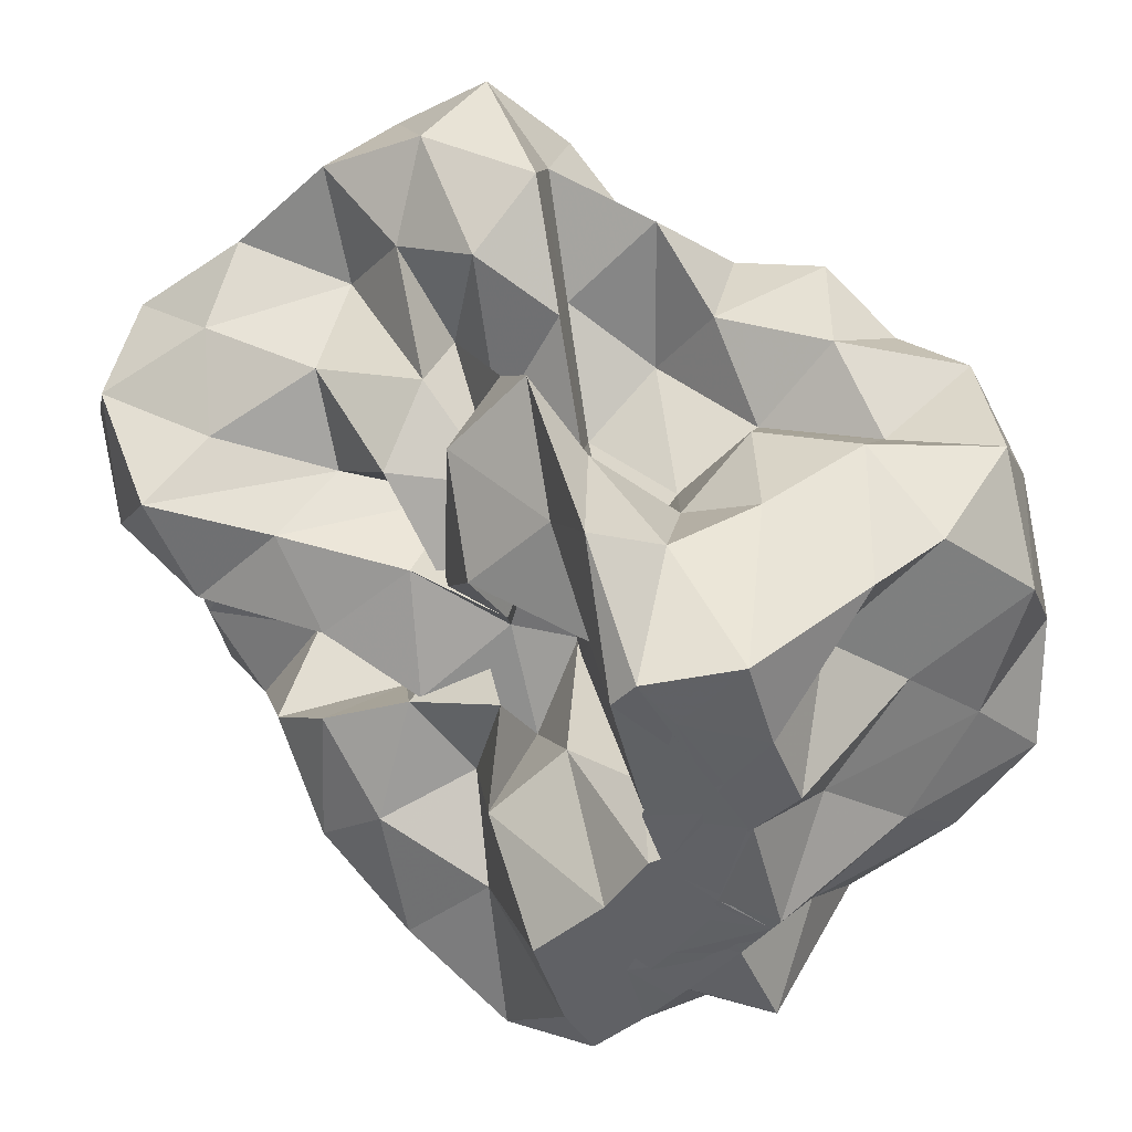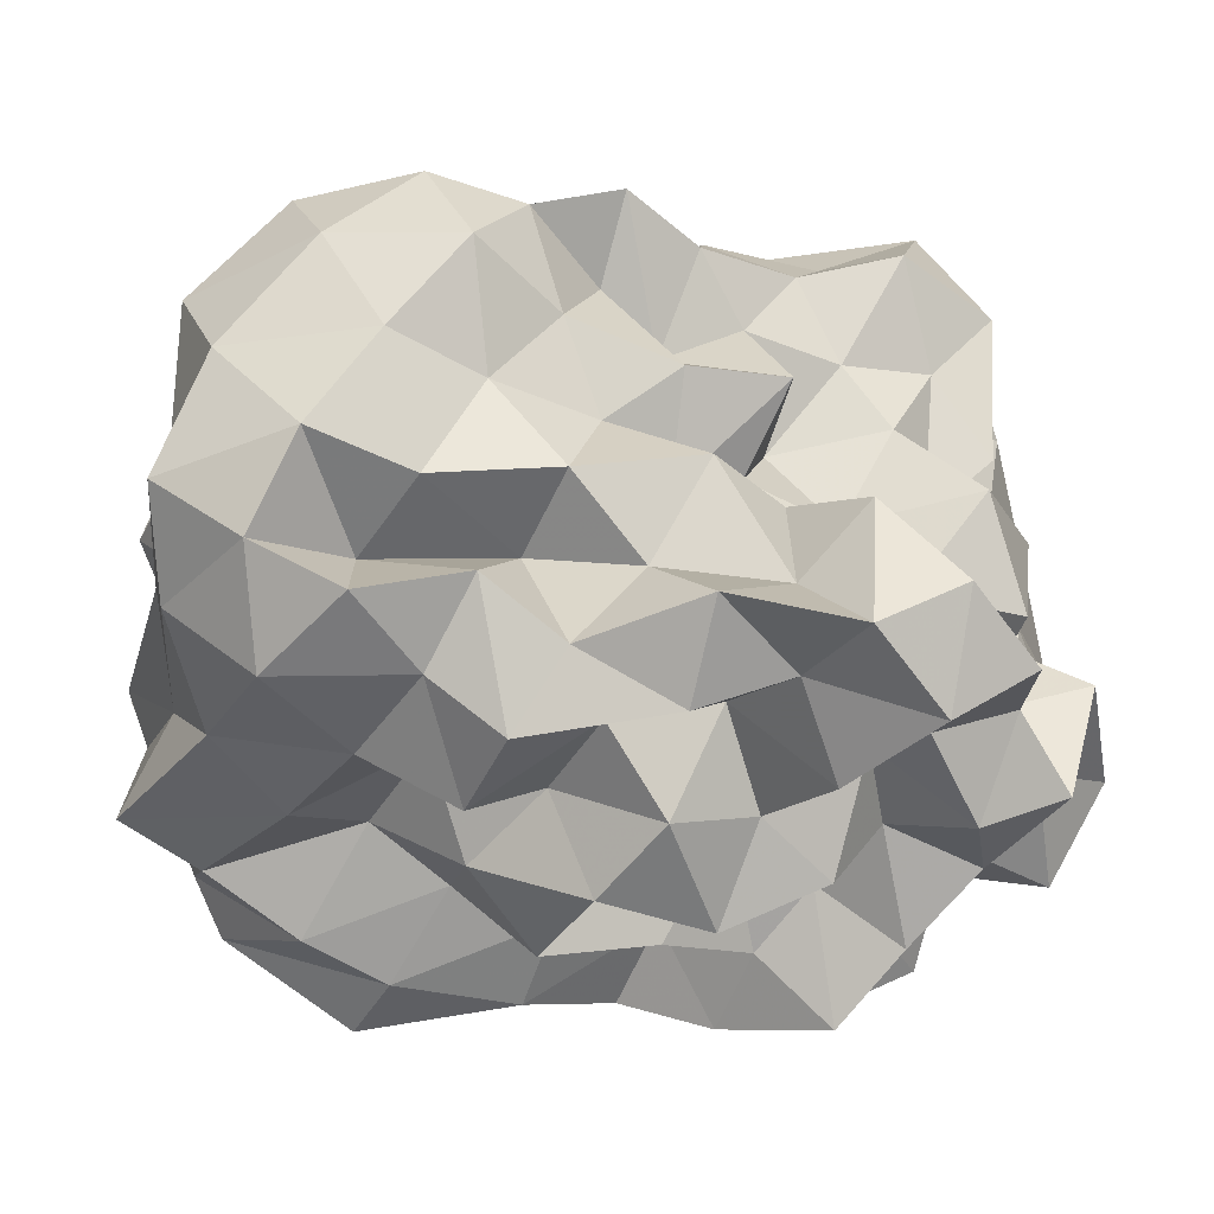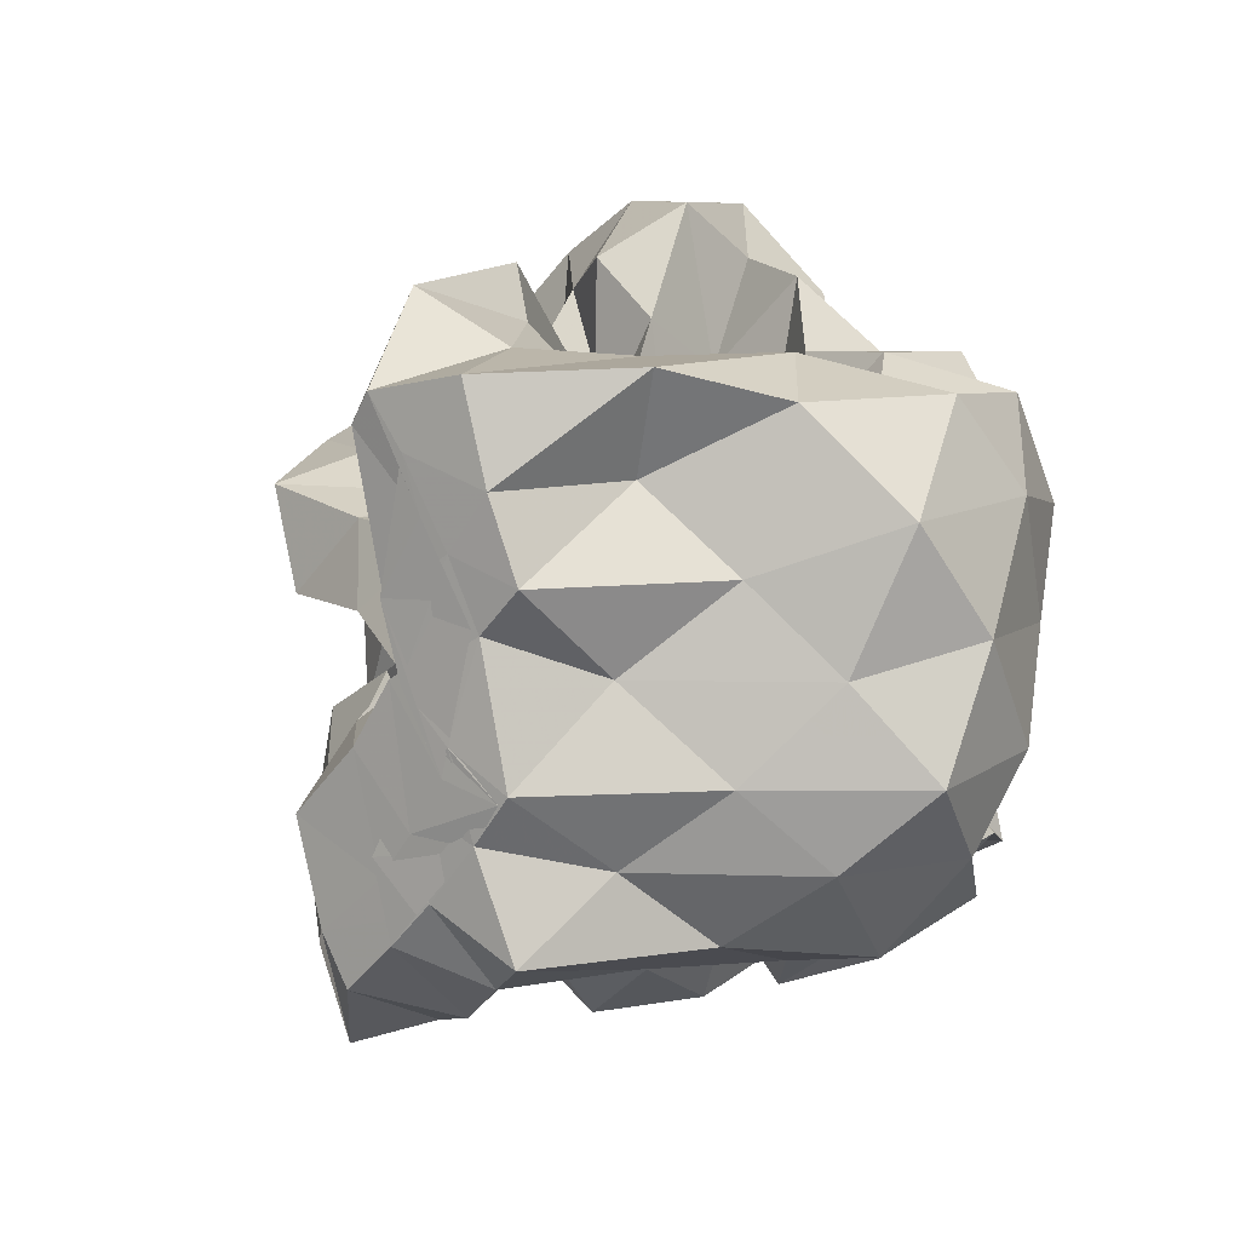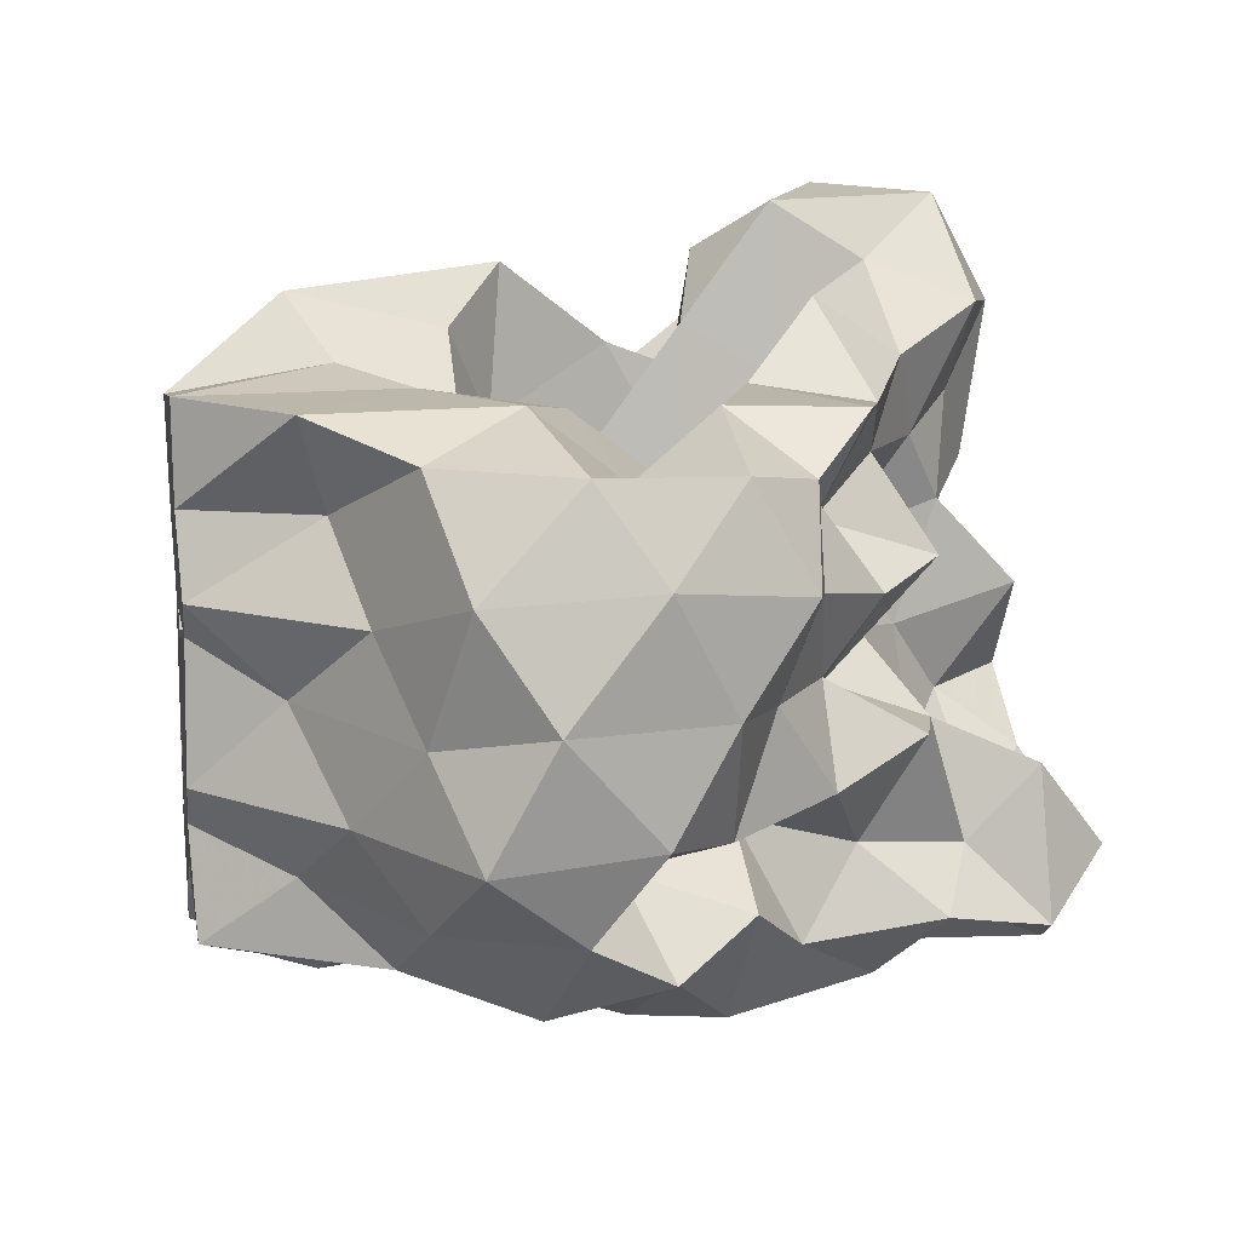
<metadata>
{"format":"obj","ext":"obj","renderer":"f3d","projection":"perspective","resolution":1024,"background":"white","views":[{"elev":42.7,"azim":-104.7,"up":"+Z"},{"elev":-33.1,"azim":15.4,"up":"+Z"},{"elev":8.6,"azim":-67.3,"up":"+Z"},{"elev":16.0,"azim":-23.9,"up":"+Z"}]}
</metadata>
<code>
v -0.2944 -0.02086 0.5333
v -0.1589 -0.03663 -0.8444
v 0.9696 0.08932 0.3566
v 0.7897 0.1879 0.6416
v 0.9414 0.5096 0.73
v 0.7505 0.8379 0.7422
v 0.5166 0.9981 0.6002
v 0.2182 1.051 0.4049
v 0.06767 0.6723 0.306
v -0.1018 0.3104 0.2636
v -0.6809 0.3104 0.2702
v -0.4814 0.145 0.4422
v -0.8305 0.1206 0.2059
v -1.494 0.12 0.2385
v -1.539 -0.01273 0.433
v -1.527 0.04318 0.5906
v -1.585 -0.2194 0.5063
v -1.249 -0.477 0.5148
v -1.131 -0.8658 0.7135
v -0.8046 -1.18 0.722
v -0.3929 -1.225 0.6986
v -0.1291 -1.082 0.635
v -0.01139 -0.7656 0.552
v 0.1115 -0.5988 0.3954
v 0.3451 -0.488 0.5405
v 0.5889 -0.2715 0.5239
v 0.8242 -0.05987 0.5966
v 0.5937 0.1879 0.2697
v 0.9199 0.3383 0.3611
v 0.9568 0.7805 0.4566
v 0.816 1.163 0.503
v 0.5163 1.349 0.4045
v 0.06387 1.296 0.3055
v -0.1017 0.9126 0.2335
v -0.3467 0.5386 0.2181
v -0.536 0.2671 0.09795
v -0.5282 0.04976 -0.01868
v -1.246 0.04825 0.07096
v -1.571 -0.167 0.1597
v -1.496 0.1246 0.2134
v -1.552 -0.09439 0.3437
v -1.599 -0.3092 0.2718
v -1.232 -0.7591 0.2735
v -1.115 -1.18 0.425
v -0.6501 -1.326 0.4514
v -0.2218 -1.289 0.3846
v -0.05461 -0.9862 0.2998
v 0.2384 -0.7836 0.2139
v 0.5086 -0.6015 0.2512
v 0.346 -0.2686 0.2382
v 0.722 -0.208 0.3084
v 0.7682 -0.01637 0.1148
v 0.722 0.38 0.02587
v 0.9423 0.6057 0.09824
v 0.9707 1.05 0.1691
v 0.7993 1.349 0.1008
v 0.2762 1.358 0.05714
v -0.04142 1.167 -0.02206
v -0.3022 0.8159 -0.02213
v -0.5428 0.5599 -0.1396
v -0.6682 0.2187 -0.2663
v -0.9811 0.2068 -0.02039
v -1.497 0.1011 0.006278
v -1.554 -0.07356 -0.2281
v -1.516 0.05894 -0.001897
v -1.564 -0.1857 0.1439
v -1.37 -0.468 0.02215
v -1.184 -1.023 0.02363
v -0.9446 -1.326 0.1152
v -0.4535 -1.318 0.09113
v -0.2364 -1.085 0.04214
v 0.01623 -0.8465 0.02158
v 0.1454 -0.6014 -0.07733
v 0.3226 -0.4626 0.02593
v 0.5571 -0.2654 -0.04363
v 0.9868 -0.2305 0.02744
v 1.041 0.1882 0.1065
v 0.9564 0.4504 -0.3068
v 1.016 0.813 -0.1622
v 0.9017 1.191 -0.2064
v 0.5016 1.216 -0.082
v 0.2095 0.9647 -0.0918
v -0.04064 0.6282 -0.09177
v -0.3008 0.3218 -0.09149
v -0.7589 0.3563 -0.01152
v -0.9995 0.4564 -0.2108
v -1.469 0.2214 -0.1827
v -1.526 0.03118 -0.384
v -1.599 -0.2505 -0.2723
v -1.559 -0.09362 -0.145
v -1.599 -0.2775 -0.2494
v -1.306 -0.7698 -0.248
v -1.125 -1.263 -0.244
v -0.6613 -1.348 -0.2136
v -0.3947 -1.153 -0.2896
v -0.02442 -1.023 -0.2488
v 0.3357 -0.8753 -0.1734
v 0.4771 -0.6359 -0.2119
v 0.5239 -0.4365 -0.3752
v 0.7305 -0.212 -0.2767
v 1.041 -0.02872 -0.2859
v 0.8488 0.2063 -0.172
v 1.154 0.6634 -0.4602
v 0.9571 0.9872 -0.4941
v 0.5955 1.018 -0.307
v 0.3178 1.108 -0.4277
v 0.1086 0.7664 -0.3883
v -0.2373 0.5498 -0.3824
v -0.5395 0.5973 -0.151
v -0.6544 0.4143 -0.385
v -1.412 0.4228 -0.386
v -1.496 0.1315 -0.5165
v -1.563 -0.1646 -0.3972
v -1.501 0.07462 -0.2887
v -1.571 -0.1698 -0.3891
v -1.357 -0.4683 -0.4749
v -1.177 -0.9958 -0.4784
v -0.84 -1.251 -0.4785
v -0.6354 -0.9618 -0.3953
v -0.2243 -0.7971 -0.3586
v 0.1414 -0.8349 -0.4742
v 0.5244 -0.7659 -0.5525
v 0.7497 -0.7982 -0.3374
v 0.73 -0.5163 -0.5969
v 0.9369 -0.3611 -0.4411
v 0.8407 0.07892 -0.5165
v 1.192 0.2045 -0.3997
v 0.9543 0.7242 -0.7548
v 0.6217 0.829 -0.6101
v 0.4874 1.037 -0.8206
v 0.1552 0.9654 -0.6914
v -0.1755 0.9674 -0.4844
v -0.3974 0.8529 -0.3003
v -0.6734 0.735 -0.5099
v -0.9284 0.4459 -0.6355
v -1.443 0.3341 -0.6875
v -1.529 0.01426 -0.5928
v -1.493 0.1571 -0.4618
v -1.533 -0.02555 -0.56
v -1.589 -0.2925 -0.6943
v -1.156 -0.6746 -0.6978
v -0.8742 -1.016 -0.759
v -0.5661 -1.188 -0.6483
v -0.2644 -1.043 -0.5489
v -0.05541 -0.8959 -0.7222
v 0.3613 -0.977 -0.6823
v 0.7443 -0.8974 -0.7946
v 0.987 -0.7677 -0.6258
v 1.111 -0.4795 -0.744
v 1.009 -0.143 -0.654
v 1.102 0.1359 -0.7909
v 0.9897 0.3719 -0.5681
v 1.009 0.03166 0.8386
v 0.8984 0.2749 0.9999
v 0.6922 0.5581 1.021
v 0.5295 0.5188 0.6713
v 0.225 0.6984 0.6001
v -0.1815 0.5746 0.4853
v -0.4204 0.4444 0.1939
v -0.7379 0.4407 0.4971
v -1.045 0.1548 0.4739
v -1.468 0.2138 0.6495
v -1.5 0.151 0.7386
v -1.564 -0.1414 0.7921
v -1.356 -0.5677 0.8079
v -0.7928 -0.7361 0.817
v -0.5723 -0.8896 0.6222
v -0.2792 -0.8157 0.7898
v 0.1105 -0.9229 0.7715
v 0.2636 -0.671 0.7232
v 0.4877 -0.3882 0.7859
v 0.7971 -0.2709 0.8984
v 0.7969 0.002219 1.178
v 0.5359 0.2739 1.188
v 0.3617 0.3992 0.9176
v -0.000108 0.4046 0.6718
v -0.3195 0.2513 0.4789
v -0.4412 0.4278 0.761
v -0.8353 0.2166 0.7689
v -1.14 0.1984 0.9893
v -1.078 -0.0544 0.8289
v -0.9565 -0.3712 0.8073
v -0.5643 -0.4662 0.7367
v -0.3218 -0.5743 0.5342
v -0.05065 -0.5067 0.7715
v 0.2048 -0.3901 0.9744
v 0.5069 -0.1243 1.017
v 0.2532 -0.02067 1.188
v 0.1125 0.2129 1.026
v 0.2401 0.2505 0.6037
v -0.1645 0.1982 0.7719
v -0.4931 0.1984 1.03
v -0.7013 0.07031 0.8746
v -0.7682 -0.1916 0.6514
v -0.4541 -0.2797 0.438
v 0.07175 -0.3615 0.5065
v 0.2358 -0.1153 0.6931
v -0.02714 -0.0203 0.8545
v -0.003443 0.172 0.4813
v -0.5404 0.1726 0.5735
v -0.6807 -0.03054 0.3658
v -0.06751 -0.1038 0.3663
v 0.6987 0.4958 -0.6905
v 0.406 0.6231 -0.8055
v 0.2571 0.8288 -1.014
v -0.1141 0.8256 -0.8335
v -0.4846 0.892 -0.7369
v -0.8071 0.6859 -0.9141
v -1.103 0.4357 -1.095
v -1.466 0.2485 -0.8319
v -1.506 0.09896 -0.6901
v -1.377 -0.1384 -0.8125
v -1.017 -0.3955 -0.8204
v -0.7131 -0.6969 -0.84
v -0.4496 -0.9115 -0.7603
v -0.2433 -0.8184 -0.9361
v 0.2318 -0.7743 -0.9008
v 0.5005 -0.6421 -0.76
v 0.8825 -0.6243 -0.9476
v 0.7862 -0.3291 -0.7988
v 0.8578 -0.03477 -0.9445
v 0.8168 0.3165 -0.8814
v 0.563 0.4361 -1.045
v 0.3253 0.5446 -1.22
v -0.04978 0.6356 -1.128
v -0.3639 0.6888 -0.979
v -0.5908 0.4721 -1.056
v -0.9274 0.2477 -1.054
v -1.137 0.05896 -0.9739
v -0.87 -0.1452 -0.7278
v -0.5933 -0.4434 -0.6884
v -0.4383 -0.5783 -0.9898
v -0.04313 -0.6059 -0.7847
v 0.2527 -0.4394 -0.6789
v 0.5464 -0.4134 -0.9814
v 0.586 -0.1307 -0.6943
v 0.5637 0.1542 -0.7866
v 0.3256 0.3219 -0.8594
v 0.1214 0.4229 -1.004
v -0.1755 0.4728 -0.8391
v -0.4275 0.2515 -0.9124
v -0.6862 0.05882 -0.856
v -0.5474 -0.2204 -0.9568
v -0.2705 -0.3664 -0.8285
v 0.08226 -0.4095 -1.015
v 0.2844 -0.1832 -0.902
v 0.4356 0.03986 -1.016
v 0.1265 0.1029 -0.757
v -0.09102 0.1803 -1.066
v -0.4069 0.008164 -1.145
v -0.1691 -0.2484 -1.131
v 0.1204 -0.0365 -1.165
f 3 28 4
f 4 28 29
f 4 29 5
f 5 29 30
f 5 30 6
f 6 30 31
f 6 31 7
f 7 31 32
f 7 32 8
f 8 32 33
f 8 33 9
f 9 33 34
f 9 34 10
f 10 34 35
f 10 35 11
f 11 35 36
f 11 36 12
f 12 36 37
f 12 37 13
f 13 37 38
f 13 38 14
f 14 38 39
f 14 39 15
f 15 39 40
f 15 40 16
f 16 40 41
f 16 41 17
f 17 41 42
f 17 42 18
f 18 42 43
f 18 43 19
f 19 43 44
f 19 44 20
f 20 44 45
f 20 45 21
f 21 45 46
f 21 46 22
f 22 46 47
f 22 47 23
f 23 47 48
f 23 48 24
f 24 48 49
f 24 49 25
f 25 49 50
f 25 50 26
f 26 50 51
f 26 51 27
f 27 51 52
f 27 52 3
f 3 52 28
f 28 53 29
f 29 53 54
f 29 54 30
f 30 54 55
f 30 55 31
f 31 55 56
f 31 56 32
f 32 56 57
f 32 57 33
f 33 57 58
f 33 58 34
f 34 58 59
f 34 59 35
f 35 59 60
f 35 60 36
f 36 60 61
f 36 61 37
f 37 61 62
f 37 62 38
f 38 62 63
f 38 63 39
f 39 63 64
f 39 64 40
f 40 64 65
f 40 65 41
f 41 65 66
f 41 66 42
f 42 66 67
f 42 67 43
f 43 67 68
f 43 68 44
f 44 68 69
f 44 69 45
f 45 69 70
f 45 70 46
f 46 70 71
f 46 71 47
f 47 71 72
f 47 72 48
f 48 72 73
f 48 73 49
f 49 73 74
f 49 74 50
f 50 74 75
f 50 75 51
f 51 75 76
f 51 76 52
f 52 76 77
f 52 77 28
f 28 77 53
f 53 78 54
f 54 78 79
f 54 79 55
f 55 79 80
f 55 80 56
f 56 80 81
f 56 81 57
f 57 81 82
f 57 82 58
f 58 82 83
f 58 83 59
f 59 83 84
f 59 84 60
f 60 84 85
f 60 85 61
f 61 85 86
f 61 86 62
f 62 86 87
f 62 87 63
f 63 87 88
f 63 88 64
f 64 88 89
f 64 89 65
f 65 89 90
f 65 90 66
f 66 90 91
f 66 91 67
f 67 91 92
f 67 92 68
f 68 92 93
f 68 93 69
f 69 93 94
f 69 94 70
f 70 94 95
f 70 95 71
f 71 95 96
f 71 96 72
f 72 96 97
f 72 97 73
f 73 97 98
f 73 98 74
f 74 98 99
f 74 99 75
f 75 99 100
f 75 100 76
f 76 100 101
f 76 101 77
f 77 101 102
f 77 102 53
f 53 102 78
f 78 103 79
f 79 103 104
f 79 104 80
f 80 104 105
f 80 105 81
f 81 105 106
f 81 106 82
f 82 106 107
f 82 107 83
f 83 107 108
f 83 108 84
f 84 108 109
f 84 109 85
f 85 109 110
f 85 110 86
f 86 110 111
f 86 111 87
f 87 111 112
f 87 112 88
f 88 112 113
f 88 113 89
f 89 113 114
f 89 114 90
f 90 114 115
f 90 115 91
f 91 115 116
f 91 116 92
f 92 116 117
f 92 117 93
f 93 117 118
f 93 118 94
f 94 118 119
f 94 119 95
f 95 119 120
f 95 120 96
f 96 120 121
f 96 121 97
f 97 121 122
f 97 122 98
f 98 122 123
f 98 123 99
f 99 123 124
f 99 124 100
f 100 124 125
f 100 125 101
f 101 125 126
f 101 126 102
f 102 126 127
f 102 127 78
f 78 127 103
f 103 128 104
f 104 128 129
f 104 129 105
f 105 129 130
f 105 130 106
f 106 130 131
f 106 131 107
f 107 131 132
f 107 132 108
f 108 132 133
f 108 133 109
f 109 133 134
f 109 134 110
f 110 134 135
f 110 135 111
f 111 135 136
f 111 136 112
f 112 136 137
f 112 137 113
f 113 137 138
f 113 138 114
f 114 138 139
f 114 139 115
f 115 139 140
f 115 140 116
f 116 140 141
f 116 141 117
f 117 141 142
f 117 142 118
f 118 142 143
f 118 143 119
f 119 143 144
f 119 144 120
f 120 144 145
f 120 145 121
f 121 145 146
f 121 146 122
f 122 146 147
f 122 147 123
f 123 147 148
f 123 148 124
f 124 148 149
f 124 149 125
f 125 149 150
f 125 150 126
f 126 150 151
f 126 151 127
f 127 151 152
f 127 152 103
f 103 152 128
f 153 154 173
f 154 174 173
f 154 155 174
f 155 175 174
f 155 156 175
f 156 176 175
f 156 157 176
f 157 158 176
f 158 177 176
f 158 159 177
f 159 178 177
f 159 160 178
f 160 179 178
f 160 161 179
f 161 162 179
f 162 180 179
f 162 163 180
f 163 181 180
f 163 164 181
f 164 182 181
f 164 165 182
f 165 166 182
f 166 183 182
f 166 167 183
f 167 184 183
f 167 168 184
f 168 185 184
f 168 169 185
f 169 170 185
f 170 186 185
f 170 171 186
f 171 187 186
f 171 172 187
f 172 173 187
f 172 153 173
f 173 174 188
f 174 189 188
f 174 175 189
f 175 190 189
f 175 176 190
f 176 177 190
f 177 191 190
f 177 178 191
f 178 192 191
f 178 179 192
f 179 180 192
f 180 193 192
f 180 181 193
f 181 194 193
f 181 182 194
f 182 183 194
f 183 195 194
f 183 184 195
f 184 196 195
f 184 185 196
f 185 186 196
f 186 197 196
f 186 187 197
f 187 188 197
f 187 173 188
f 188 189 198
f 189 199 198
f 189 190 199
f 190 191 199
f 191 200 199
f 191 192 200
f 192 193 200
f 193 201 200
f 193 194 201
f 194 195 201
f 195 202 201
f 195 196 202
f 196 197 202
f 197 198 202
f 197 188 198
f 203 223 204
f 204 223 224
f 204 224 205
f 205 224 225
f 205 225 206
f 206 225 226
f 206 226 207
f 207 226 208
f 208 226 227
f 208 227 209
f 209 227 228
f 209 228 210
f 210 228 229
f 210 229 211
f 211 229 212
f 212 229 230
f 212 230 213
f 213 230 231
f 213 231 214
f 214 231 232
f 214 232 215
f 215 232 216
f 216 232 233
f 216 233 217
f 217 233 234
f 217 234 218
f 218 234 235
f 218 235 219
f 219 235 220
f 220 235 236
f 220 236 221
f 221 236 237
f 221 237 222
f 222 237 223
f 222 223 203
f 223 238 224
f 224 238 239
f 224 239 225
f 225 239 240
f 225 240 226
f 226 240 227
f 227 240 241
f 227 241 228
f 228 241 242
f 228 242 229
f 229 242 230
f 230 242 243
f 230 243 231
f 231 243 244
f 231 244 232
f 232 244 233
f 233 244 245
f 233 245 234
f 234 245 246
f 234 246 235
f 235 246 236
f 236 246 247
f 236 247 237
f 237 247 238
f 237 238 223
f 238 248 239
f 239 248 249
f 239 249 240
f 240 249 241
f 241 249 250
f 241 250 242
f 242 250 243
f 243 250 251
f 243 251 244
f 244 251 245
f 245 251 252
f 245 252 246
f 246 252 247
f 247 252 248
f 247 248 238
f 3 4 153
f 153 4 154
f 4 5 154
f 154 5 155
f 5 6 155
f 155 6 156
f 6 7 156
f 156 7 157
f 7 8 157
f 8 9 157
f 157 9 158
f 9 10 158
f 158 10 159
f 10 11 159
f 159 11 160
f 11 12 160
f 160 12 161
f 12 13 161
f 13 14 161
f 161 14 162
f 14 15 162
f 162 15 163
f 15 16 163
f 163 16 164
f 16 17 164
f 164 17 165
f 17 18 165
f 18 19 165
f 165 19 166
f 19 20 166
f 166 20 167
f 20 21 167
f 167 21 168
f 21 22 168
f 168 22 169
f 22 23 169
f 23 24 169
f 169 24 170
f 24 25 170
f 170 25 171
f 25 26 171
f 171 26 172
f 26 27 172
f 172 27 153
f 27 3 153
f 128 203 129
f 129 203 204
f 129 204 130
f 130 204 205
f 130 205 131
f 131 205 206
f 131 206 132
f 132 206 207
f 132 207 133
f 133 207 134
f 134 207 208
f 134 208 135
f 135 208 209
f 135 209 136
f 136 209 210
f 136 210 137
f 137 210 211
f 137 211 138
f 138 211 139
f 139 211 212
f 139 212 140
f 140 212 213
f 140 213 141
f 141 213 214
f 141 214 142
f 142 214 215
f 142 215 143
f 143 215 144
f 144 215 216
f 144 216 145
f 145 216 217
f 145 217 146
f 146 217 218
f 146 218 147
f 147 218 219
f 147 219 148
f 148 219 149
f 149 219 220
f 149 220 150
f 150 220 221
f 150 221 151
f 151 221 222
f 151 222 152
f 152 222 203
f 152 203 128
f 198 199 1
f 199 200 1
f 200 201 1
f 201 202 1
f 202 198 1
f 249 248 2
f 250 249 2
f 251 250 2
f 252 251 2
f 248 252 2

</code>
